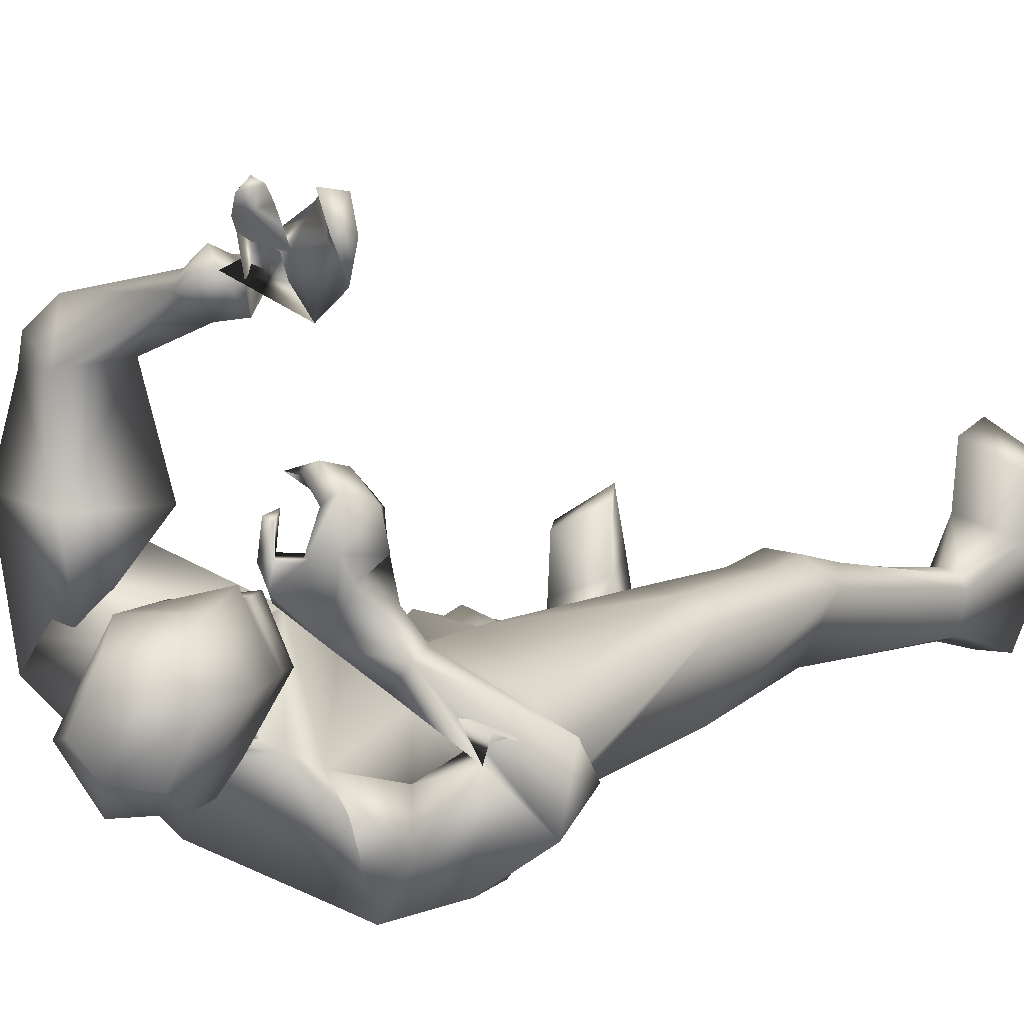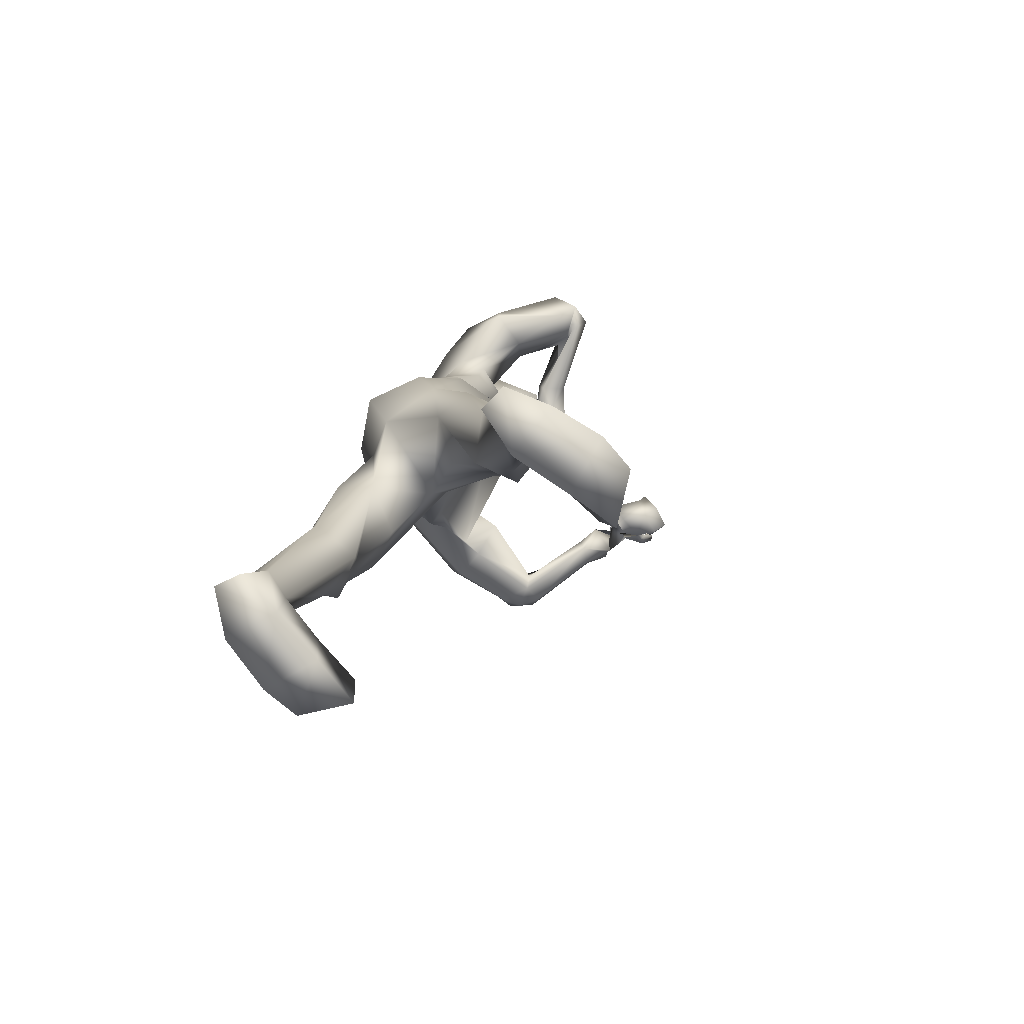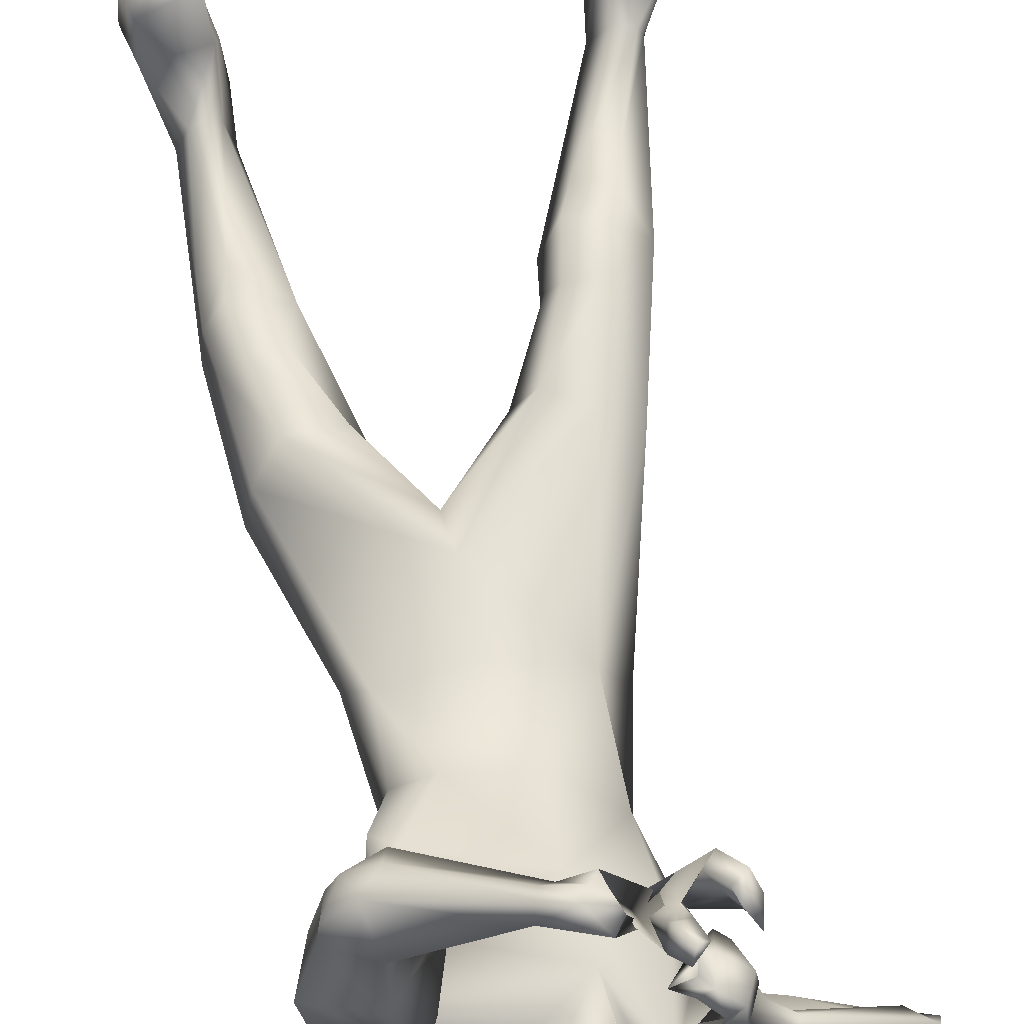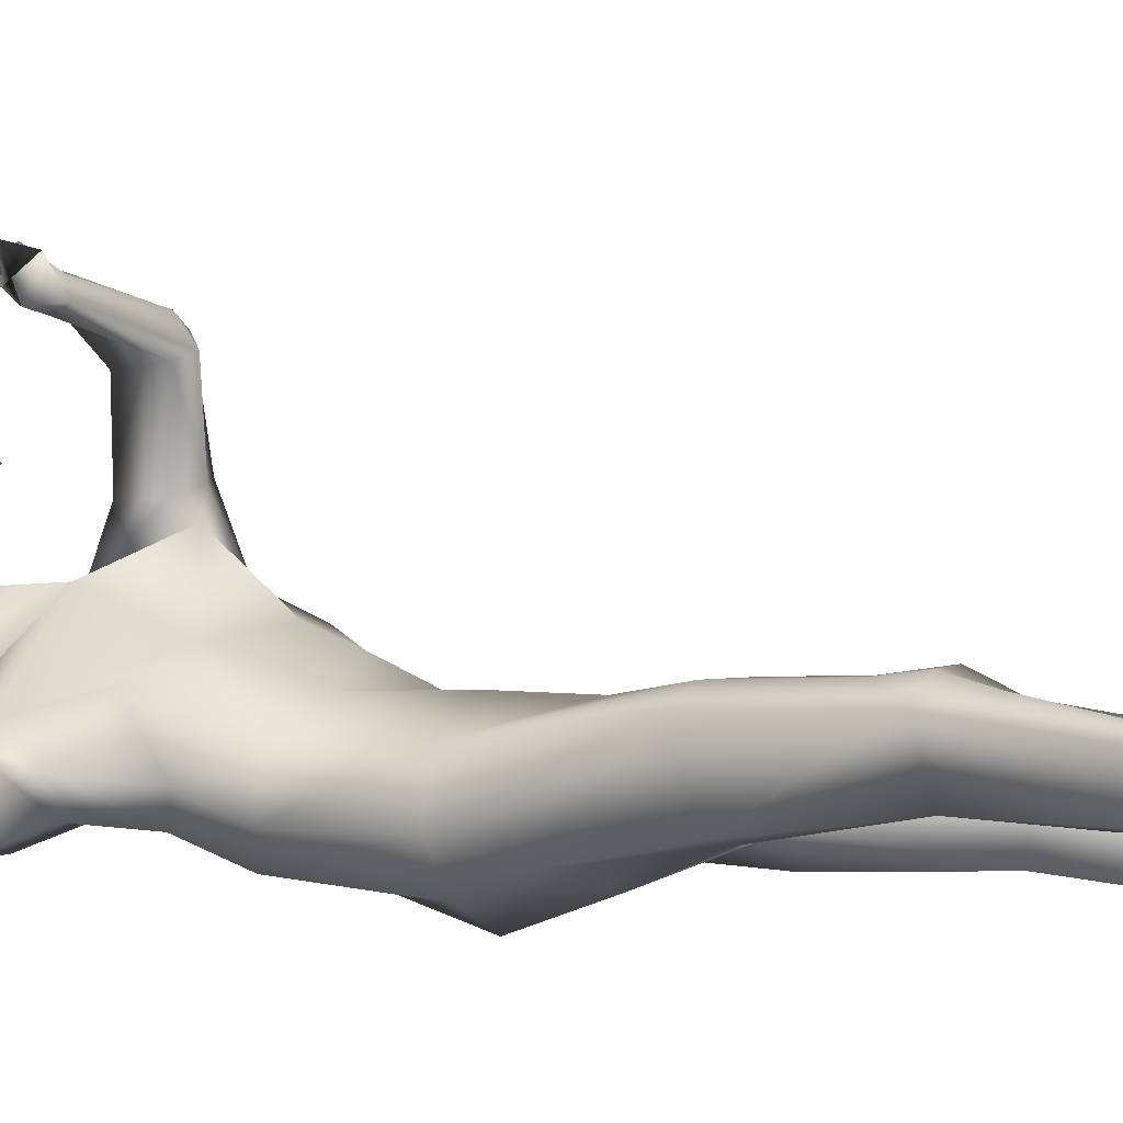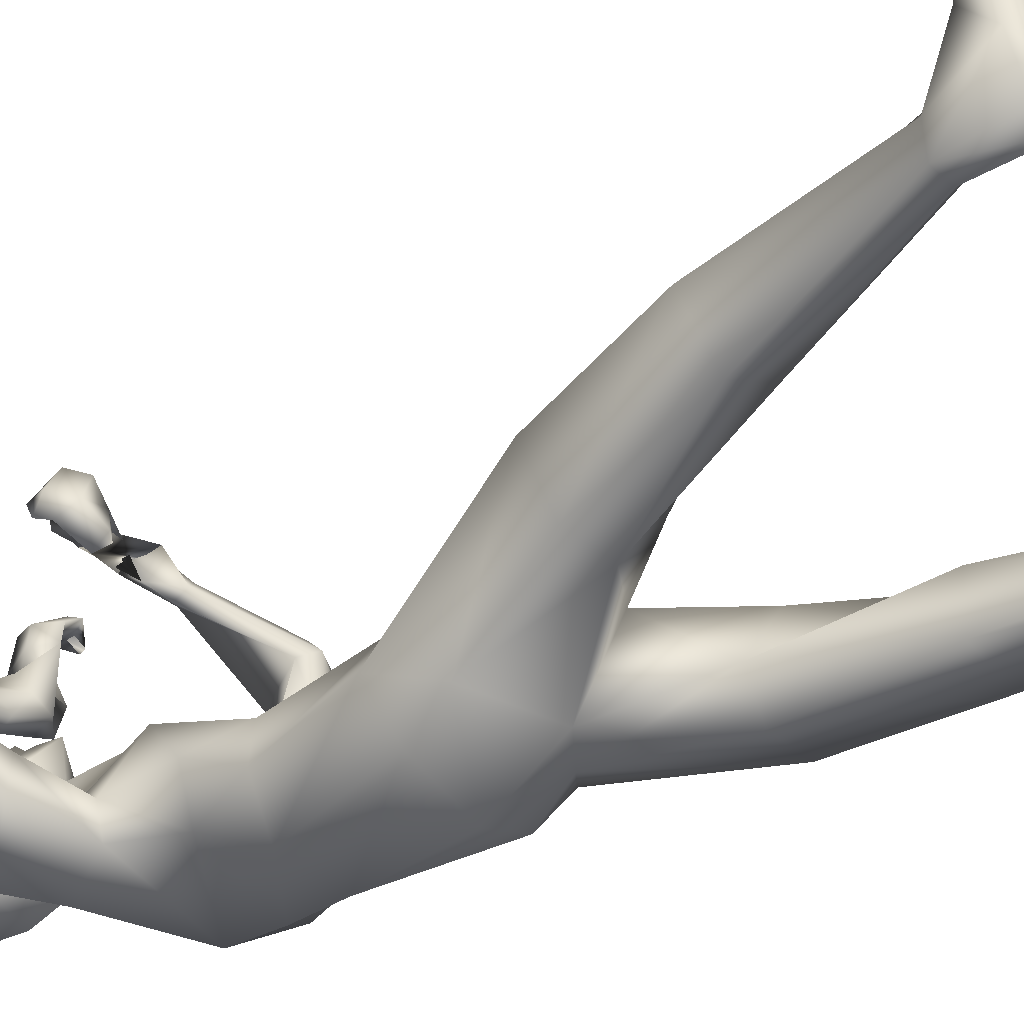
<metadata>
{"format":"obj","ext":"obj","renderer":"f3d","projection":"perspective","resolution":1024,"background":"white","views":[{"elev":8.1,"azim":27.0,"up":"+Y"},{"elev":-78.6,"azim":47.0,"up":"+Z"},{"elev":61.1,"azim":-7.2,"up":"+Y"},{"elev":1.2,"azim":109.1,"up":"+Y"},{"elev":-45.5,"azim":131.9,"up":"+Y"}]}
</metadata>
<code>
o HumanMale
v -0.3652 0.02714 2.09
v 0.1007 0.1998 2.447
v -0.1016 -0.1994 2.594
v -0.2765 0.2014 2.453
v -0.1514 0.2846 2.462
v -0.2857 0.00795 2.531
v -0.3406 0.426 2.824
v -0.1244 -0.09856 3.057
v -0.4462 0.2389 2.916
v -0.3491 0.577 2.968
v 0.1471 0.4453 3.069
v -0.3524 0.3704 3.26
v -0.1524 0.3797 3.305
v -0.2637 0.3725 3.253
v -0.01072 0.2044 2.129
v 0.00762 -0.3536 2.067
v -0.2035 -0.2222 2.095
v -0.03491 0.1957 1.823
v -0.03846 0.1093 3.261
v -0.4964 0.2507 3.135
v -0.03832 0.3461 3.349
v -0.3457 0.6325 3.196
v -0.5518 0.665 3.158
v -0.1787 0.6359 2.979
v -0.3484 0.9476 3.206
v -0.2601 0.9619 3.002
v -0.4865 0.9351 3.135
v -0.503 0.6847 2.999
v -0.3492 0.6694 2.948
v -0.3104 0.9907 2.951
v -0.4558 0.9528 3.02
v -0.4766 1.023 3.129
v -0.42 1.042 3.024
v -0.3857 1.106 3.117
v -0.3278 1.09 3.029
v -0.02263 1.133 3.234
v -0.01957 1.178 3.193
v -0.006754 1.162 3.155
v 0.03538 1.095 3.124
v 0.04344 1.065 3.178
v 0.1377 1.187 3.305
v 0.1474 1.08 3.194
v 0.07093 1.238 3.24
v 0.1214 1.213 3.155
v 0.09838 1.211 3.187
v -0.2881 0.09953 2.133
v -0.1531 -0.1678 1.913
v 0.03171 -0.2414 1.762
v -0.5596 -0.09969 1.52
v -0.5299 0.03136 1.483
v -0.2939 -0.2158 1.454
v -0.446 0.1432 1.397
v -0.2604 0.09513 1.358
v -0.1773 -0.102 1.423
v -0.5895 -0.02428 1.089
v -0.3701 -0.204 0.9368
v -0.5112 0.07511 1.102
v -0.3988 0.03779 1.057
v -0.6168 -0.02472 0.9514
v -0.5472 0.07735 0.9282
v -0.3583 0.007997 0.915
v -0.6305 -0.1646 0.9726
v -0.6204 -0.06795 0.7934
v -0.5331 0.01313 0.7711
v -0.644 -0.224 0.224
v -0.6028 -0.1276 0.2181
v -0.534 -0.3065 0.2217
v -0.5452 -0.09829 0.2085
v -0.5046 -0.1456 0.1963
v -0.472 -0.2684 0.2088
v -0.7131 -0.2267 -0.06219
v -0.4882 -0.1583 -0.09628
v -0.5831 -0.3948 -0.071
v -0.4741 -0.3537 -0.08874
v -0.7215 -0.04681 0.04627
v -0.5036 0.03489 0.05695
v -0.7152 0.1561 0.0397
v -0.7526 0.1716 -0.06208
v -0.7632 0.01136 -0.05802
v -0.5268 0.07844 -0.09218
v -0.5187 0.2499 0.02314
v -0.5615 0.2944 -0.08107
v 0.01677 0.3337 3.417
v 0.1936 0.4278 3.361
v 0.2731 1.277 3.284
v 0.2948 1.151 3.17
v 0.2836 1.228 3.256
v 0.2291 1.308 3.404
v 0.2448 1.352 3.354
v 0.2937 1.33 3.339
v 0.316 1.375 3.412
v 0.2709 1.358 3.457
v 0.2854 1.392 3.419
v 0.227 1.274 3.381
v 0.238 1.328 3.339
v 0.3137 1.076 3.215
v 0.3877 1.22 3.193
v 0.372 1.255 3.261
v 0.4534 1.264 3.276
v 0.4179 1.267 3.317
v 0.4376 1.273 3.365
v 0.4209 1.156 3.262
v 0.4528 1.172 3.311
v 0.2759 1.275 3.21
v 0.3616 1.325 3.188
v 0.3251 1.33 3.233
v 0.4208 1.354 3.251
v 0.3758 1.355 3.29
v 0.39 1.368 3.34
v 0.005663 0.3075 3.479
v 0.08724 0.5118 3.439
v 0.04596 0.2782 3.809
v 0.1332 0.5258 3.716
v 0.1194 0.3002 3.873
v 0.1952 0.4708 3.857
v 0.07091 0.1963 3.411
v -0.05766 0.1383 1.663
v 0.07609 0.151 3.444
v 0.2487 0.5273 3.328
v 0.1299 0.1143 3.753
v 0.307 0.5313 3.634
v 0.2055 0.2133 3.875
v 0.3245 0.4691 3.843
v 0.38 -0.09232 2.115
v 0.3209 -0.09719 2.534
v 0.3147 0.05824 2.524
v 0.1621 -0.2148 2.596
v 0.4002 0.01452 2.982
v 0.3525 -0.09367 2.996
v 0.3207 0.1285 3.199
v 0.4168 0.05266 3.266
v 0.2746 0.1799 3.287
v 0.4759 -0.1782 3.252
v 0.2457 -0.2546 2.094
v 0.3023 -0.1744 3.152
v 0.2177 0.2008 3.291
v 0.6571 -0.1189 3.16
v 0.6559 -0.1133 3.006
v 0.602 -0.01553 3.328
v 0.9203 0.05525 3.29
v 0.7874 0.2146 3.373
v 0.8721 0.13 3.153
v 0.6198 0.0607 3.048
v 0.5575 0.1298 3.248
v 0.7821 0.2721 3.322
v 0.8247 0.2285 3.198
v 0.9594 0.1607 3.182
v 0.8756 0.2097 3.181
v 0.9372 0.2631 3.24
v 0.8608 0.2318 3.172
v 0.5852 0.3982 3.295
v 0.593 0.4216 3.233
v 0.5681 0.3952 3.211
v 0.5212 0.3349 3.199
v 0.5108 0.3175 3.256
v 0.4459 0.5457 3.288
v 0.383 0.4092 3.286
v 0.5143 0.4993 3.217
v 0.4051 0.3987 3.179
v 0.4685 0.4466 3.194
v 0.2842 0.09953 2.136
v 0.2797 -0.1761 1.914
v 0.4921 0.1996 1.524
v 0.3699 0.2551 1.487
v 0.4247 -0.08215 1.457
v 0.2306 0.2559 1.4
v 0.1571 0.079 1.36
v 0.2602 -0.1054 1.425
v 0.4525 0.2713 1.092
v 0.4638 -0.01292 0.9419
v 0.3259 0.2691 1.105
v 0.2879 0.1569 1.06
v 0.4733 0.2902 0.9436
v 0.3504 0.2968 0.9177
v 0.2877 0.1051 0.92
v 0.5912 0.216 0.9725
v 0.5124 0.2505 0.7876
v 0.395 0.2304 0.7652
v 0.6739 0.1084 0.2334
v 0.6552 0.1471 0.2314
v 0.654 -0.02163 0.242
v 0.5903 0.1636 0.2224
v 0.517 0.06545 0.2071
v 0.5851 -0.04553 0.2303
v 0.7778 0.06832 -0.0498
v 0.5431 0.08762 -0.08006
v 0.709 -0.1134 -0.05087
v 0.5917 -0.1161 -0.06758
v 0.7792 0.2298 0.05746
v 0.5654 0.2961 0.07453
v 0.7706 0.4268 0.05148
v 0.8045 0.4439 -0.0513
v 0.8225 0.2843 -0.04764
v 0.5824 0.3406 -0.07516
v 0.5697 0.5116 0.04046
v 0.6075 0.5579 -0.06488
v 0.2353 0.2205 3.36
v 0.3499 0.5898 3.338
v 0.4913 0.6046 3.216
v 0.4068 0.6097 3.294
v 0.2665 0.6039 3.301
v 0.2604 0.5914 3.368
v 0.3118 0.5966 3.385
v 0.3131 0.6788 3.389
v 0.2948 0.7031 3.33
v 0.2807 0.6917 3.38
v 0.2743 0.5011 3.331
v 0.2969 0.5374 3.385
v 0.442 0.6096 3.138
v 0.4758 0.7069 3.228
v 0.3992 0.7149 3.242
v 0.3854 0.7788 3.196
v 0.3466 0.7421 3.205
v 0.3184 0.7063 3.189
v 0.4353 0.6896 3.14
v 0.3945 0.7171 3.12
v 0.4433 0.6167 3.341
v 0.4393 0.7501 3.325
v 0.3916 0.7127 3.334
v 0.3701 0.8021 3.296
v 0.3292 0.7743 3.303
v 0.2681 0.771 3.27
v 0.2482 0.1836 3.416
v 0.3481 0.3797 3.371
v 0.3234 0.1438 3.746
v 0.4284 0.3828 3.649
v 0.3217 0.2022 3.826
v 0.4028 0.3702 3.81
v 0.1082 0.5184 3.578
v 0.2818 0.5627 3.478
v -0.002959 0.2598 3.609
v 0.08738 0.11 3.573
v 0.3877 0.383 3.514
v 0.2655 0.1298 3.547
v 0.2694 0.5282 3.402
v 0.09561 0.5148 3.509
v 0.3668 0.3841 3.447
v 0.1019 0.5166 3.543
v 0.3776 0.383 3.48
v 0.2726 0.5309 3.446
v 0.2725 0.5292 3.422
v 0.09874 0.5157 3.526
v 0.3725 0.383 3.464
v -0.3685 0.1436 2.718
v -0.118 -0.1542 2.826
v 0.1111 0.3105 2.765
v -0.3426 0.3367 2.626
v -0.2695 0.346 2.67
v 0.2574 -0.1169 2.779
v 0.386 -0.003437 2.711
v 0.3558 0.2161 2.862
f 1 6 4
f 46 4 5
f 17 3 6
f 46 2 15
f 248 7 10
f 244 7 247
f 246 10 11
f 244 8 9
f 10 13 11
f 12 10 14
f 15 18 46
f 8 20 9
f 20 13 12
f 12 14 20
f 13 116 21
f 11 13 21
f 14 23 20
f 14 24 22
f 22 26 25
f 22 27 23
f 7 28 29
f 29 31 30
f 29 10 7
f 29 26 24
f 9 23 28
f 27 28 23
f 30 31 33
f 31 32 33
f 27 25 32
f 32 25 34
f 33 34 35
f 30 33 35
f 35 39 30
f 35 37 38
f 34 36 37
f 26 36 25
f 26 39 40
f 39 42 40
f 36 42 41
f 36 43 37
f 38 43 45
f 39 45 44
f 17 1 47
f 47 16 17
f 18 50 46
f 117 52 18
f 46 49 1
f 47 54 48
f 117 54 53
f 47 49 51
f 54 56 61
f 54 58 53
f 51 62 56
f 52 55 50
f 53 57 52
f 49 55 62
f 55 60 59
f 58 60 57
f 62 55 59
f 59 64 63
f 60 61 64
f 62 59 63
f 64 66 63
f 64 69 68
f 63 65 62
f 56 70 61
f 61 70 69
f 62 67 56
f 67 74 70
f 70 72 69
f 67 71 73
f 66 76 75
f 76 77 75
f 77 82 78
f 78 80 79
f 79 72 71
f 75 65 66
f 71 75 79
f 75 77 78
f 79 75 78
f 73 72 74
f 69 76 68
f 80 82 76
f 21 116 83
f 11 21 84
f 83 84 21
f 76 72 80
f 76 82 81
f 42 85 104
f 42 95 85
f 87 88 94
f 94 42 44
f 87 90 88
f 88 93 89
f 91 88 90
f 89 91 90
f 91 93 92
f 88 95 94
f 95 90 85
f 94 44 87
f 41 96 43
f 96 98 87
f 96 97 102
f 99 102 97
f 103 98 102
f 103 101 100
f 99 101 103
f 87 106 85
f 85 105 104
f 104 97 86
f 105 99 97
f 106 107 105
f 98 108 106
f 108 109 107
f 100 109 108
f 107 101 99
f 104 41 42
f 96 41 86
f 43 96 45
f 87 44 96
f 96 44 45
f 116 110 83
f 84 111 119
f 83 111 84
f 229 121 230
f 231 113 229
f 231 120 112
f 113 123 121
f 112 122 114
f 112 115 113
f 115 114 122
f 123 115 122
f 124 127 134
f 161 125 124
f 134 3 16
f 2 161 15
f 251 128 250
f 128 249 250
f 246 130 251
f 249 8 245
f 132 130 11
f 131 133 130
f 15 161 18
f 135 8 129
f 135 132 19
f 131 135 133
f 132 116 19
f 11 136 132
f 138 133 135
f 133 139 130
f 137 141 139
f 142 137 138
f 128 143 129
f 144 146 143
f 130 144 128
f 141 144 139
f 129 138 135
f 142 143 146
f 145 148 146
f 146 147 142
f 142 147 140
f 147 149 140
f 148 149 147
f 145 150 148
f 154 150 145
f 150 152 149
f 149 151 140
f 151 141 140
f 155 145 141
f 155 159 154
f 151 157 155
f 158 151 152
f 160 152 153
f 154 160 153
f 134 162 124
f 16 162 134
f 164 18 161
f 166 117 18
f 163 161 124
f 168 162 48
f 117 168 48
f 162 163 124
f 168 170 165
f 172 168 167
f 165 176 163
f 169 166 164
f 171 167 166
f 163 169 164
f 169 174 171
f 174 172 171
f 176 173 169
f 173 178 174
f 174 178 175
f 176 177 173
f 180 178 177
f 178 183 175
f 179 177 176
f 184 170 175
f 175 183 184
f 181 176 170
f 188 181 184
f 186 184 183
f 181 185 179
f 180 190 182
f 191 190 189
f 191 196 195
f 192 194 196
f 193 186 194
f 179 189 180
f 185 193 189
f 189 192 191
f 193 192 189
f 186 187 188
f 190 183 182
f 194 190 196
f 136 197 116
f 11 84 136
f 197 136 84
f 190 194 186
f 190 195 196
f 157 217 198
f 157 198 208
f 200 207 201
f 157 207 159
f 203 200 201
f 201 206 205
f 201 204 203
f 202 204 206
f 204 205 206
f 208 201 207
f 208 203 202
f 207 200 159
f 156 158 209
f 209 211 215
f 209 210 199
f 215 212 210
f 211 216 215
f 216 213 214
f 212 216 214
f 200 219 211
f 218 198 217
f 210 217 199
f 218 212 220
f 219 220 221
f 211 221 213
f 221 220 222
f 213 222 214
f 220 214 222
f 217 156 199
f 209 199 156
f 158 160 209
f 200 209 159
f 209 160 159
f 223 116 197
f 84 119 224
f 224 197 84
f 121 233 230
f 226 234 233
f 234 120 232
f 123 226 121
f 225 122 120
f 228 225 226
f 228 122 227
f 123 122 228
f 239 233 234
f 240 233 239
f 238 231 229
f 238 230 240
f 111 235 119
f 110 236 111
f 118 231 110
f 235 224 119
f 237 223 224
f 234 118 223
f 242 240 241
f 242 231 238
f 240 243 241
f 243 239 234
f 237 243 234
f 241 237 235
f 236 231 242
f 236 241 235
f 127 245 3
f 246 126 2
f 125 249 127
f 126 250 125
f 6 245 244
f 5 246 2
f 4 244 247
f 5 247 248
f 1 17 6
f 46 1 4
f 17 16 3
f 46 5 2
f 248 247 7
f 244 9 7
f 246 248 10
f 244 245 8
f 10 12 13
f 8 19 20
f 20 19 13
f 13 19 116
f 14 22 23
f 14 10 24
f 22 24 26
f 22 25 27
f 7 9 28
f 29 28 31
f 29 24 10
f 29 30 26
f 9 20 23
f 27 31 28
f 31 27 32
f 33 32 34
f 35 38 39
f 35 34 37
f 34 25 36
f 26 40 36
f 26 30 39
f 39 44 42
f 36 40 42
f 36 41 43
f 38 37 43
f 39 38 45
f 47 48 16
f 18 52 50
f 117 53 52
f 46 50 49
f 47 51 54
f 117 48 54
f 47 1 49
f 54 51 56
f 54 61 58
f 51 49 62
f 52 57 55
f 53 58 57
f 49 50 55
f 55 57 60
f 58 61 60
f 59 60 64
f 64 68 66
f 64 61 69
f 63 66 65
f 56 67 70
f 62 65 67
f 67 73 74
f 70 74 72
f 67 65 71
f 66 68 76
f 76 81 77
f 77 81 82
f 78 82 80
f 79 80 72
f 75 71 65
f 73 71 72
f 69 72 76
f 94 95 42
f 87 85 90
f 88 92 93
f 91 92 88
f 89 93 91
f 88 89 95
f 95 89 90
f 96 102 98
f 96 86 97
f 99 103 102
f 103 100 98
f 87 98 106
f 85 106 105
f 104 105 97
f 105 107 99
f 106 108 107
f 98 100 108
f 100 101 109
f 107 109 101
f 104 86 41
f 116 118 110
f 83 110 111
f 229 113 121
f 231 112 113
f 231 232 120
f 113 115 123
f 112 120 122
f 112 114 115
f 124 125 127
f 161 126 125
f 134 127 3
f 2 126 161
f 251 130 128
f 128 129 249
f 246 11 130
f 249 129 8
f 132 131 130
f 135 19 8
f 135 131 132
f 132 136 116
f 138 137 133
f 133 137 139
f 137 140 141
f 142 140 137
f 128 144 143
f 144 145 146
f 130 139 144
f 141 145 144
f 129 143 138
f 142 138 143
f 146 148 147
f 148 150 149
f 154 153 150
f 150 153 152
f 149 152 151
f 151 155 141
f 155 154 145
f 155 157 159
f 151 156 157
f 158 156 151
f 160 158 152
f 154 159 160
f 16 48 162
f 164 166 18
f 166 167 117
f 163 164 161
f 168 165 162
f 117 167 168
f 162 165 163
f 168 175 170
f 172 175 168
f 165 170 176
f 169 171 166
f 171 172 167
f 163 176 169
f 169 173 174
f 174 175 172
f 173 177 178
f 180 182 178
f 178 182 183
f 179 180 177
f 184 181 170
f 181 179 176
f 188 187 181
f 186 188 184
f 181 187 185
f 180 189 190
f 191 195 190
f 191 192 196
f 192 193 194
f 193 185 186
f 179 185 189
f 186 185 187
f 190 186 183
f 157 208 207
f 203 198 200
f 201 202 206
f 201 205 204
f 202 203 204
f 208 202 201
f 208 198 203
f 209 200 211
f 209 215 210
f 215 216 212
f 211 213 216
f 200 198 219
f 218 219 198
f 210 218 217
f 218 210 212
f 219 218 220
f 211 219 221
f 213 221 222
f 220 212 214
f 217 157 156
f 223 118 116
f 224 223 197
f 121 226 233
f 226 225 234
f 234 225 120
f 123 228 226
f 225 227 122
f 228 227 225
f 240 230 233
f 238 229 230
f 111 236 235
f 110 231 236
f 118 232 231
f 235 237 224
f 237 234 223
f 234 232 118
f 242 238 240
f 240 239 243
f 241 243 237
f 236 242 241
f 127 249 245
f 246 251 126
f 125 250 249
f 126 251 250
f 6 3 245
f 5 248 246
f 4 6 244
f 5 4 247
o Gunroot
v 0.4417 0.57 3.251
v 0.4405 0.6748 3.251
v 0.4315 0.6228 3.243
f 253 252 254

</code>
